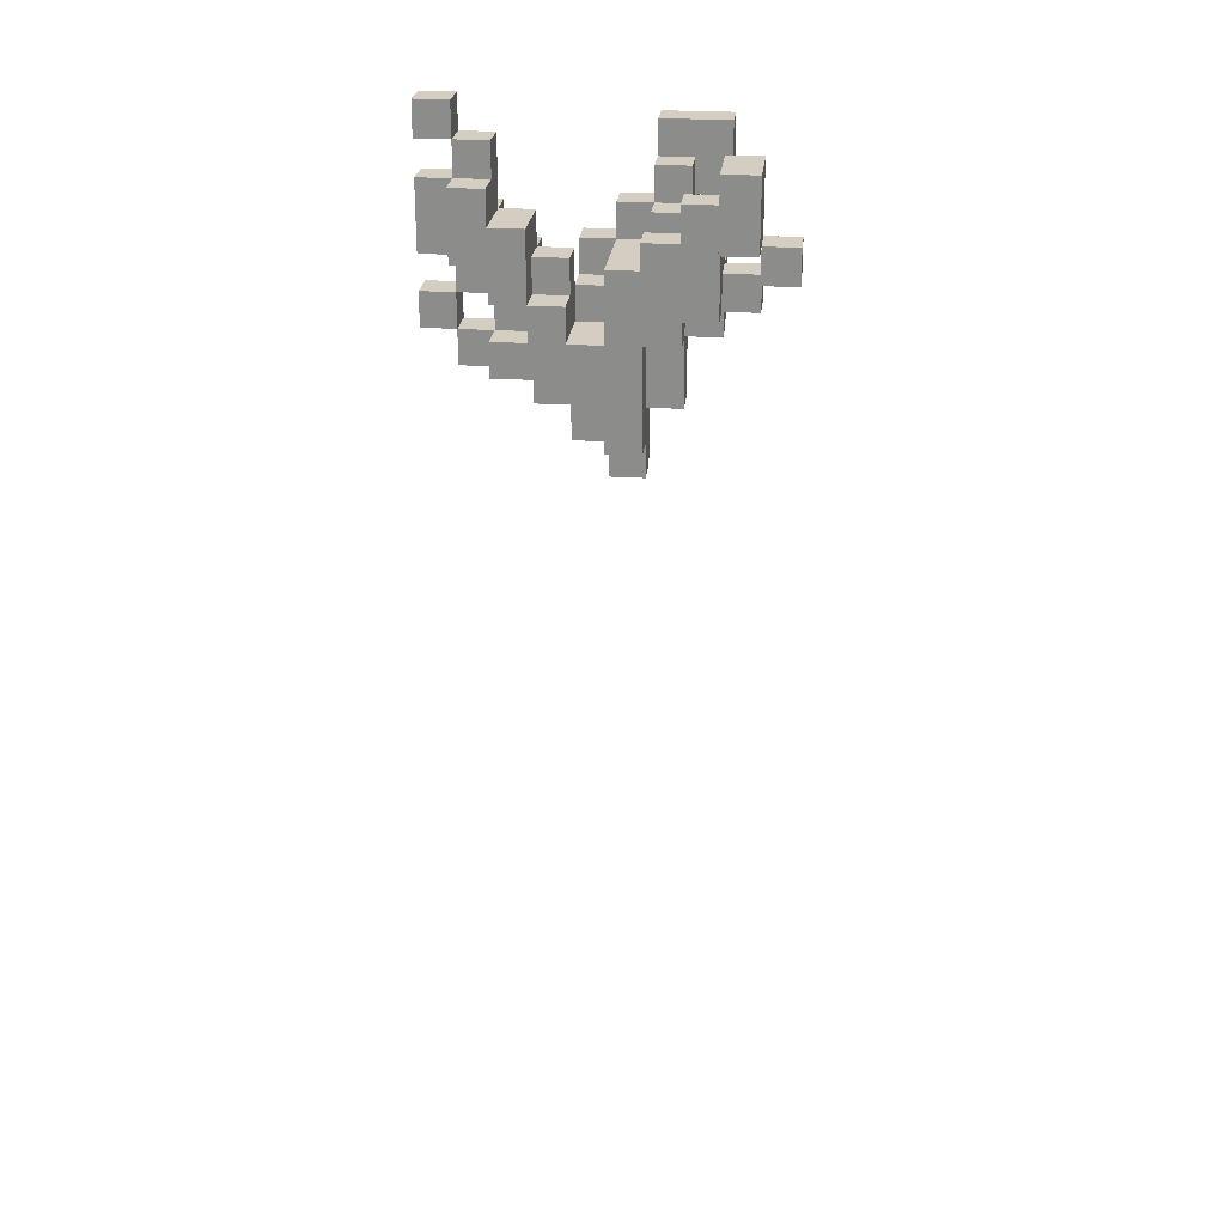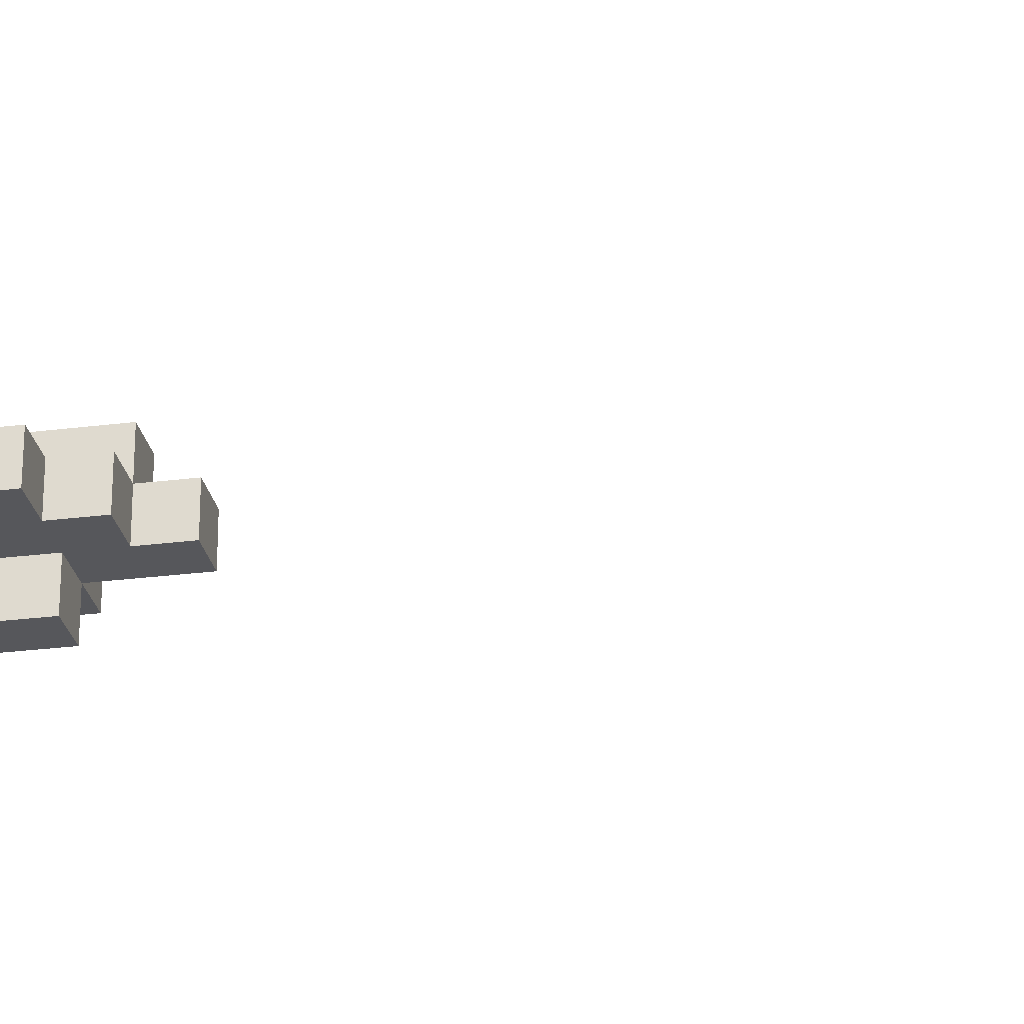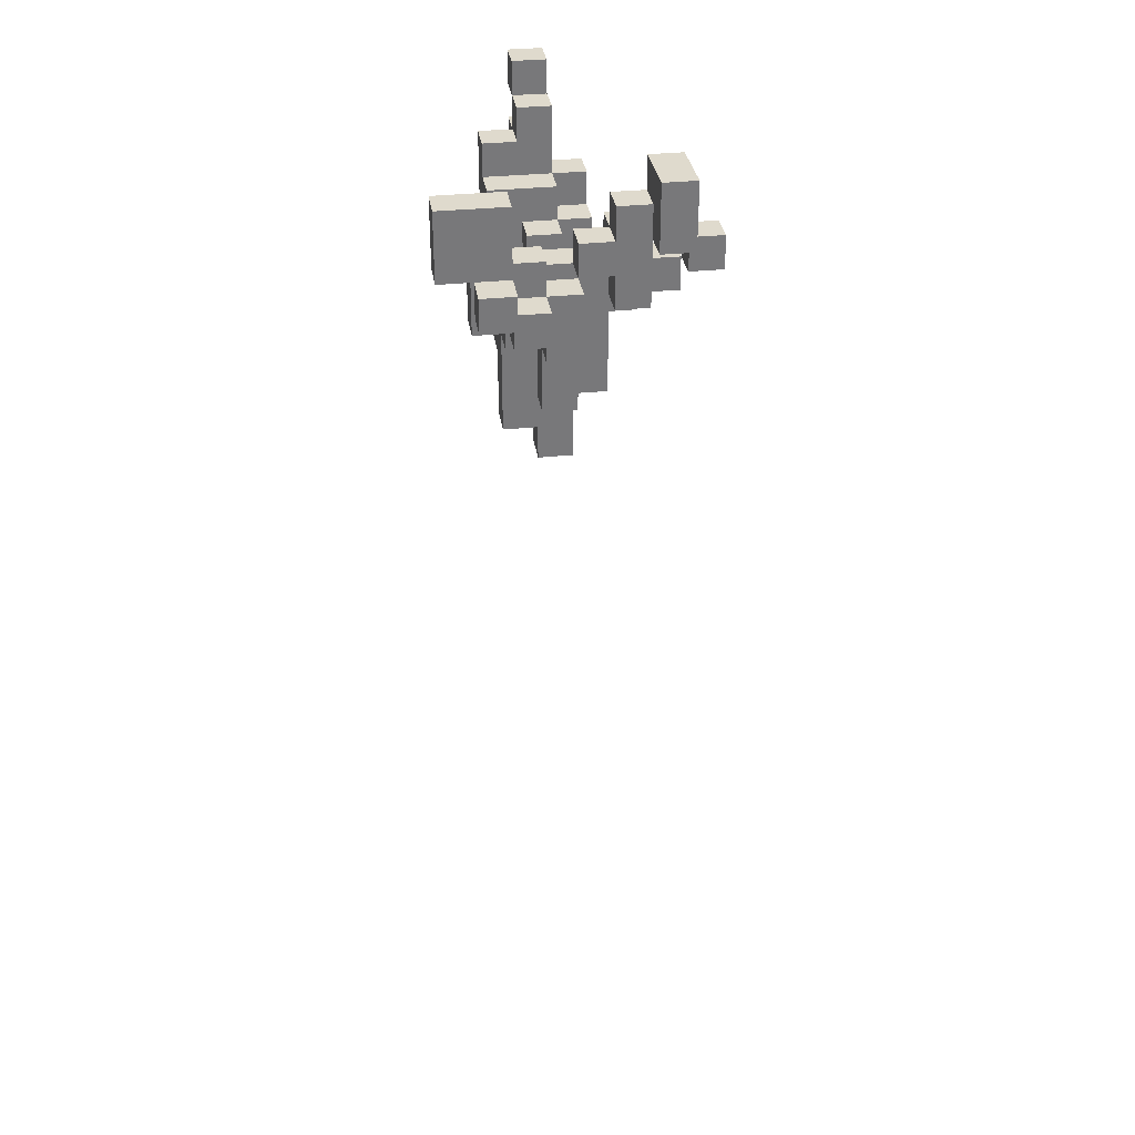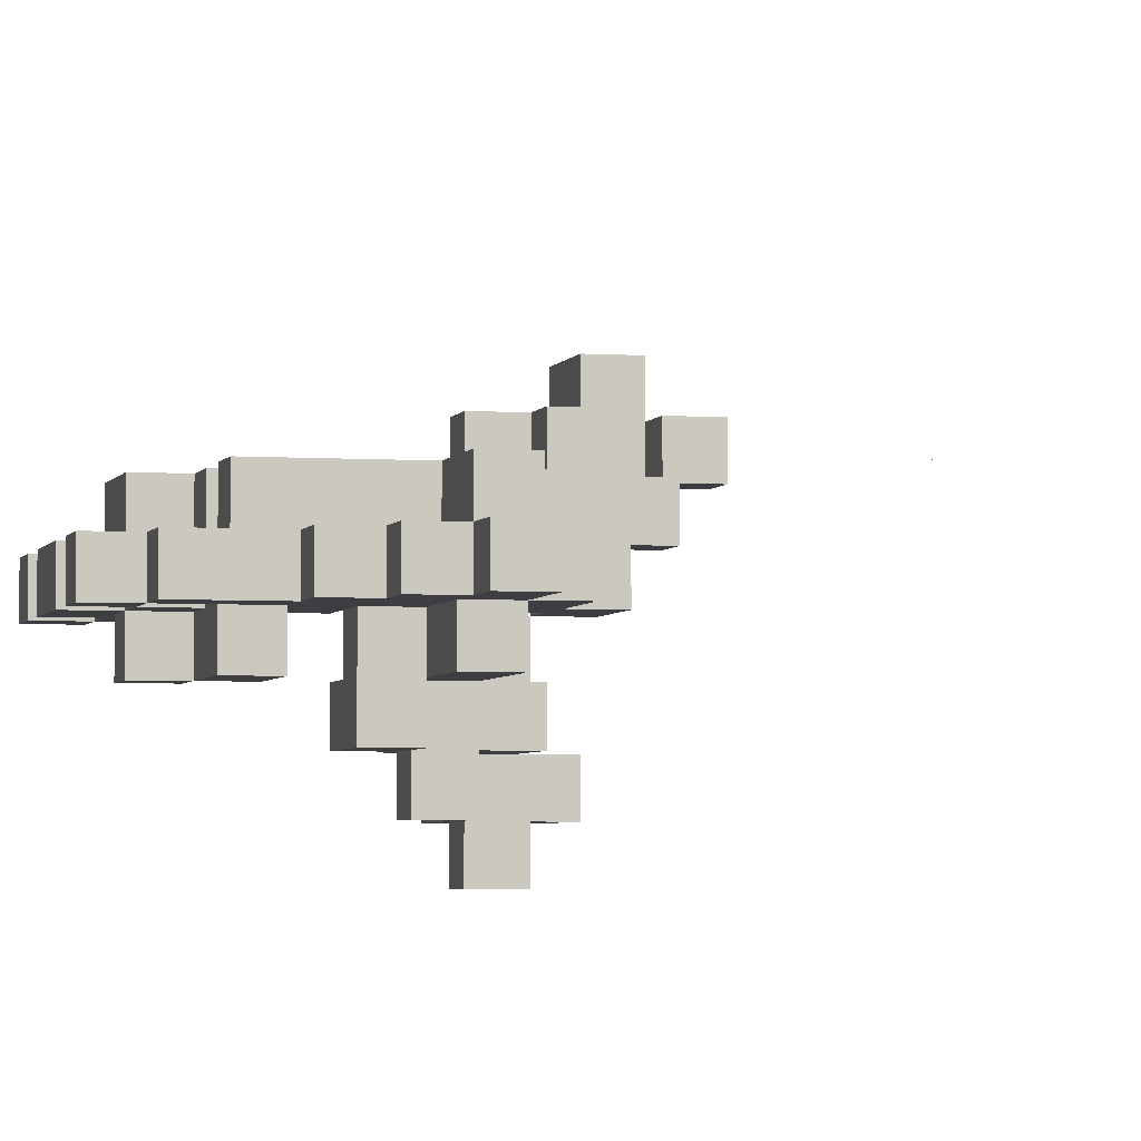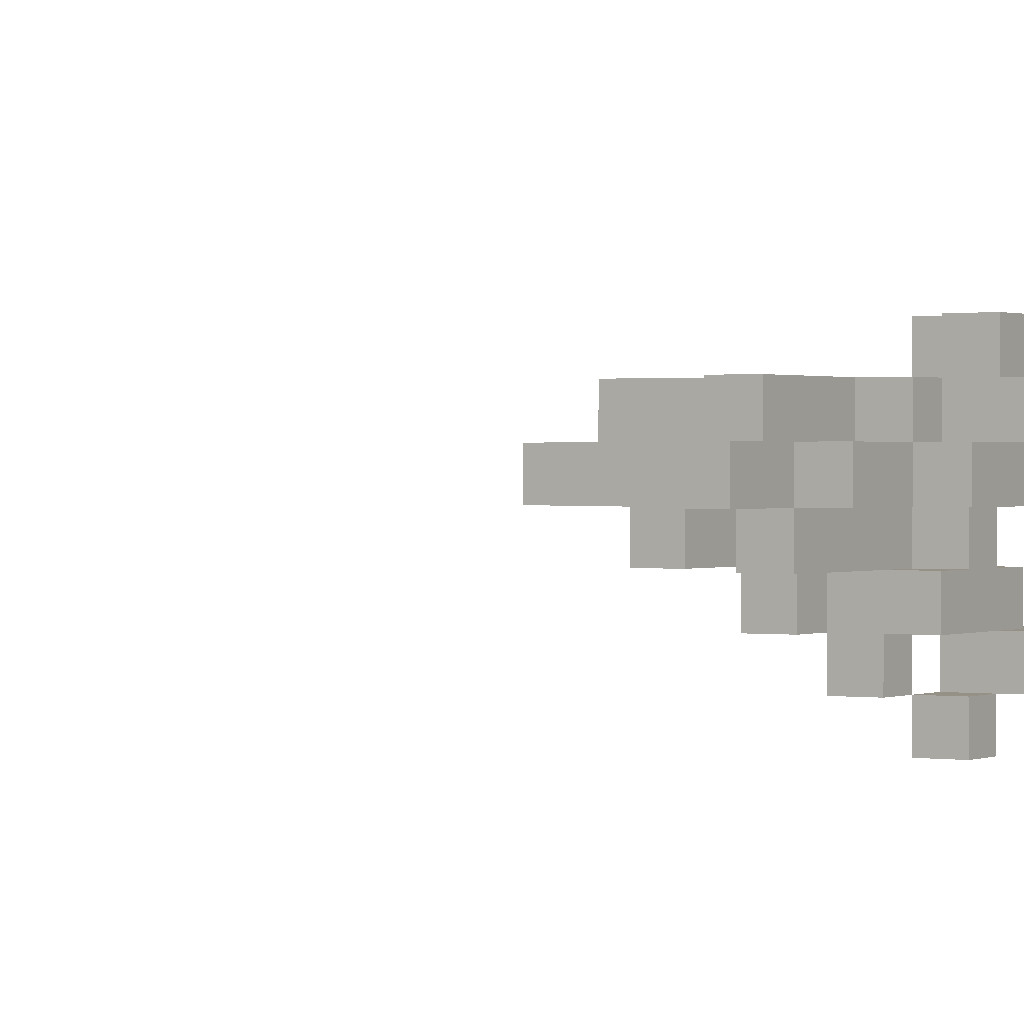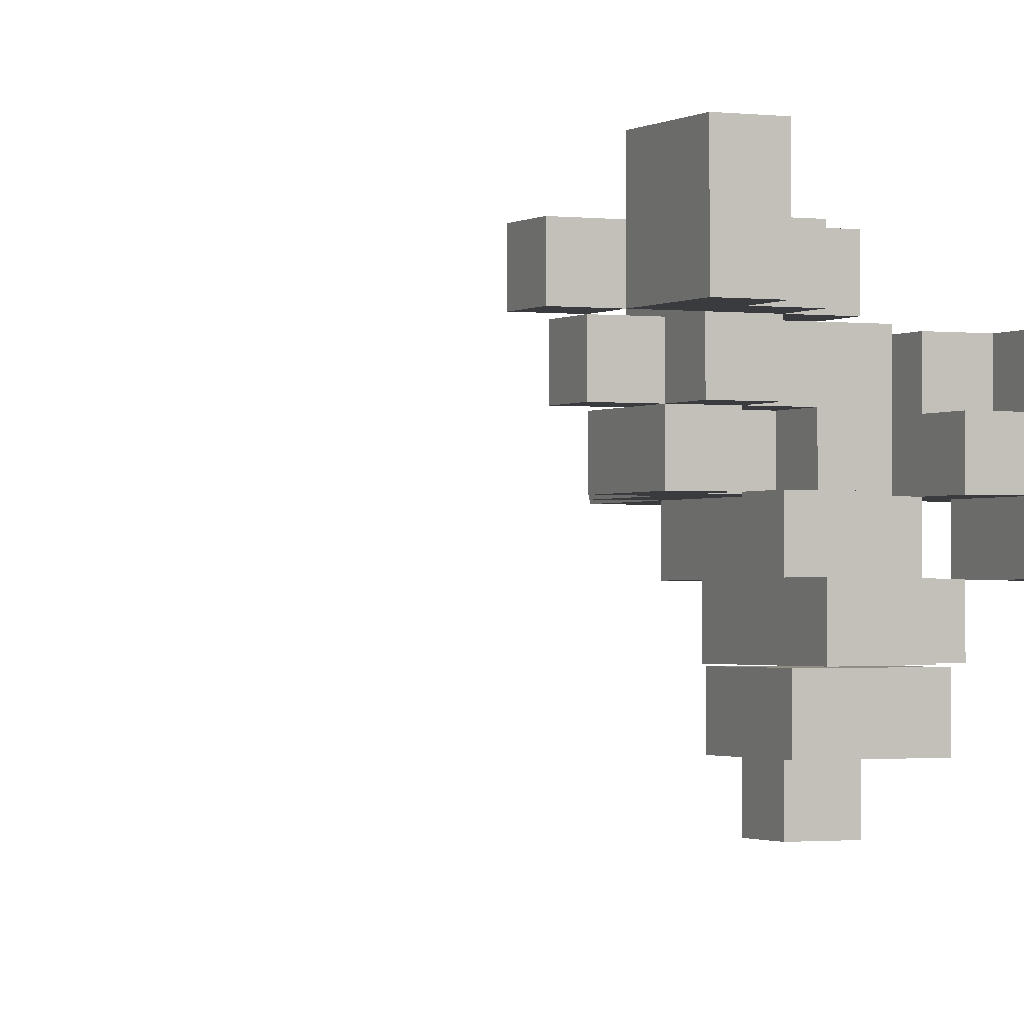
<metadata>
{"format":"obj","ext":"obj","renderer":"f3d","projection":"perspective","resolution":1024,"background":"white","views":[{"elev":25.0,"azim":6.1,"up":"+Y"},{"elev":-27.3,"azim":-78.9,"up":"+Z"},{"elev":32.9,"azim":81.6,"up":"+Y"},{"elev":-3.6,"azim":-13.9,"up":"+Z"},{"elev":0.7,"azim":31.5,"up":"+Z"},{"elev":-1.3,"azim":154.8,"up":"+Z"}]}
</metadata>
<code>
o Cubo.002
v -0.05 -1.4 0.05
v -0.45 0.8 0.05
v -0.35 0.8 0.15
v -0.35 0.8 0.05
v -0.25 0.7 0.05
v -0.25 0.8 0.05
v -0.15 0.6 0.05
v -0.05 0.6 0.15
v -0.05 0.6 0.05
v -0.05 0.8 0.15
v -0.15 0.7 0.05
v -0.05 0.8 0.05
v -0.55 0.9 0.05
v -0.55 1 0.05
v -0.45 0.9 0.05
v -0.45 1 0.05
v -0.55 1.1 0.05
v -0.45 1.1 0.15
v -0.45 1.1 0.05
v -0.55 1.3 0.05
v -0.55 1.4 0.05
v -0.45 1.3 0.15
v -0.45 1.3 0.05
v -0.45 1.4 0.05
v -0.55 1.5 0.05
v -0.45 1.5 0.05
v -0.35 0.9 0.15
v -0.35 1 0.15
v -0.35 0.9 0.05
v -0.35 1 0.05
v -0.25 0.9 0.15
v -0.25 1 0.15
v -0.25 0.9 0.05
v -0.25 1 0.05
v -0.35 1.1 0.15
v -0.35 1.2 0.15
v -0.35 1.1 0.05
v -0.35 1.2 -0.05
v -0.25 1.2 0.15
v -0.25 1.1 0.05
v -0.25 1.2 -0.05
v -0.15 0.9 0.15
v -0.15 1 0.15
v -0.15 1 0.05
v -0.05 1 -0.05
v -0.15 1.1 0.05
v -0.05 1.1 0.15
v -0.05 1.1 -0.15
v -0.35 1.3 0.15
v -0.35 1.3 0.05
v -0.35 1.4 0.05
v -0.05 -1.4 -0.05
v -0.45 0.8 -0.05
v -0.25 0.7 -0.05
v -0.25 0.8 -0.05
v -0.15 0.6 -0.05
v -0.05 0.6 -0.05
v -0.15 0.7 -0.05
v -0.05 0.7 -0.05
v -0.05 0.7 -0.15
v -0.55 0.9 -0.05
v -0.55 1 -0.05
v -0.45 0.9 -0.05
v -0.45 1 -0.05
v -0.55 1.1 -0.05
v -0.45 1.1 -0.05
v -0.45 1.2 -0.05
v -0.45 1.1 -0.15
v -0.45 1.2 -0.15
v -0.55 1.3 -0.05
v -0.55 1.4 -0.05
v -0.45 1.3 -0.05
v -0.45 1.4 -0.05
v -0.55 1.5 -0.05
v -0.45 1.5 -0.05
v -0.35 0.9 -0.05
v -0.35 1 -0.05
v -0.35 0.9 -0.15
v -0.25 0.9 -0.05
v -0.25 0.9 -0.15
v -0.35 1.1 -0.05
v -0.35 1.1 -0.15
v -0.35 1.2 -0.15
v -0.25 1.1 -0.05
v -0.25 1.1 -0.15
v -0.15 0.9 -0.05
v -0.15 1 -0.05
v -0.15 0.9 -0.25
v -0.15 1 -0.15
v -0.05 0.9 -0.05
v -0.05 1 -0.15
v -0.15 1.1 -0.05
v -0.15 1.1 -0.15
v -0.05 1.2 -0.15
v -0.05 0.9 -0.25
v -0.05 1 -0.25
v -0.05 1 -0.35
v -0.15 1.1 -0.25
v -0.05 1.1 -0.25
v -0.05 1.2 -0.25
v -0.05 1.1 -0.35
v -0.35 1.4 -0.05
v 0.05 -1.4 0.05
v 0.05 0.6 0.15
v 0.05 0.6 0.05
v 0.05 0.7 0.05
v 0.15 0.7 0.05
v 0.15 0.9 0.05
v 0.05 1.1 0.25
v 0.05 1.2 0.25
v -0.05 0.9 0.15
v 0.05 0.9 0.15
v 0.15 1 0.15
v 0.05 0.9 0.05
v 0.05 1 0.05
v 0.05 1.1 0.05
v 0.05 1.1 0.15
v 0.05 1.2 0.15
v 0.15 1 0.25
v 0.25 1 0.25
v 0.15 1.1 0.25
v 0.15 1.2 0.25
v 0.25 1.2 0.35
v 0.25 1.2 0.25
v 0.15 0.9 0.15
v 0.15 1 0.05
v 0.25 1 0.15
v 0.25 0.9 0.05
v 0.25 1 0.05
v 0.15 1.1 0.15
v 0.15 1.2 0.15
v 0.15 1.1 0.05
v 0.15 1.2 0.05
v 0.25 1.1 0.15
v 0.25 1.2 0.15
v 0.25 1.1 0.05
v 0.25 1.2 0.05
v 0.15 1.3 0.25
v 0.25 1.4 0.35
v 0.25 1.3 0.25
v 0.25 1.4 0.15
v 0.15 1.3 0.15
v 0.25 1.3 0.15
v 0.35 1.2 0.35
v 0.35 1.1 0.25
v 0.35 1.2 0.25
v 0.45 1.1 0.25
v 0.45 1.2 0.25
v 0.35 1 0.15
v 0.35 1 0.05
v 0.35 1.1 0.15
v 0.35 1.2 0.15
v 0.35 1.1 0.05
v 0.45 1.1 0.15
v 0.45 1.2 0.15
v 0.35 1.4 0.35
v 0.35 1.4 0.15
v 0.05 -1.4 -0.05
v 0.05 0.7 -0.05
v -0.05 0.9 -0.15
v 0.05 0.7 -0.15
v 0.15 0.7 -0.05
v 0.15 0.9 -0.05
v 0.05 1 -0.15
v 0.05 1 -0.05
v 0.05 1.1 -0.05
v 0.05 1.2 -0.05
v 0.05 1.1 -0.15
v 0.05 1.2 -0.15
v 0.05 1 -0.25
v 0.05 1 -0.35
v 0.05 1.1 -0.25
v 0.05 1.2 -0.25
v 0.05 1.1 -0.35
v 0.05 1.2 -0.35
v 0.15 1 -0.05
v 0.15 1 -0.15
v 0.25 0.9 -0.05
v 0.15 1.1 -0.05
v 0.15 1.2 -0.05
v 0.15 1.1 -0.15
v 0.15 1.2 -0.15
v 0.25 1.1 -0.05
v 0.15 1 -0.25
v 0.15 1.2 -0.25
v 0.15 1.1 -0.35
v 0.15 1.2 -0.35
v 0.25 1.2 -0.25
v 0.25 1.2 -0.35
v 0.05 1.3 -0.15
v 0.05 1.3 -0.25
v 0.05 1.4 -0.25
v 0.05 1.4 -0.35
v 0.15 1.3 -0.15
v 0.15 1.3 -0.25
v 0.25 1.4 -0.25
v 0.25 1.4 -0.35
v 0.05 1.1 -0.45
v 0.05 1.2 -0.45
v 0.15 1.1 -0.45
v 0.15 1.2 -0.45
v -0.05 -1.4 0.05
v 0.05 -1.4 0.05
v -0.05 0.5 0.05
v 0.05 0.5 0.05
v -0.05 -1.4 -0.05
v 0.05 -1.4 -0.05
v -0.05 0.5 -0.05
v 0.05 0.5 -0.05
f 97 171 170 96
f 11 12 6
f 6 10 3
f 7 9 11
f 35 39 36
f 174 101 99 172
f 59 58 55
f 48 91 45
f 38 67 72
f 104 10 8
f 116 47 117
f 125 113 112
f 119 120 121
f 113 130 117
f 141 143 140
f 157 143 141
f 152 157 146
f 172 99 100 173
f 161 60 160
f 159 57 59
f 168 48 166
f 178 163 176
f 184 170 172
f 188 196 195
f 185 188 195
f 164 160 91
f 146 157 156 144
f 2 53 4
f 45 90 111
f 84 41 40
f 107 108 114 106
f 9 8 10 12
f 4 6 3
f 11 9 12
f 6 12 10
f 5 11 6
f 14 13 15 16
f 25 21 24 26
f 33 31 32 34
f 30 29 33 34
f 27 31 33 29
f 32 28 30 34
f 36 39 41 38
f 40 41 39
f 32 31 42 43
f 44 43 42
f 34 32 43 44
f 30 28 35 37
f 39 32 34 40
f 39 35 28 32
f 45 111 47 48
f 46 40 34 44
f 35 18 19 37
f 35 36 18
f 19 16 30 37
f 24 23 50 51
f 22 49 50 23
f 19 18 22 23
f 20 17 19 23
f 36 38 50 49
f 22 18 36 49
f 4 3 27 29
f 31 3 10 42
f 3 31 27
f 10 111 42
f 15 2 4 29
f 56 58 59 57
f 55 58 54
f 61 62 64 63
f 68 66 67 69
f 71 74 75 73
f 65 67 66
f 79 76 78 80
f 76 77 78
f 81 82 83 38
f 81 38 41 84
f 81 84 85 82
f 88 86 87 89
f 87 86 90 45
f 90 86 88 160
f 87 45 91 89
f 160 95 96 91
f 88 96 95
f 79 87 86
f 99 48 94 100
f 88 95 160
f 93 48 99 98
f 82 78 77 81
f 79 80 85 84
f 78 82 85 80
f 93 89 91 48
f 97 96 99 101
f 96 88 98 99
f 98 88 89 93
f 87 79 84 92
f 68 69 83 82
f 81 66 68 82
f 67 38 83 69
f 64 66 81 77
f 72 73 102 38
f 67 65 70 72
f 55 53 76 79
f 60 59 90 160
f 59 55 86 90
f 79 86 55
f 63 76 53
f 202 1 103 203
f 205 105 9 204
f 104 8 9 105
f 105 106 104
f 124 122 121 120
f 112 113 111
f 125 108 126 113
f 126 108 128 129
f 127 113 126 129
f 132 130 131 133
f 135 134 136 137
f 132 133 137 136
f 131 135 137 133
f 110 109 121 122
f 125 112 114 108
f 117 118 131 130
f 116 117 130 132
f 120 119 113 127
f 117 109 110 118
f 124 120 134 135
f 117 47 111 113
f 113 119 121 130
f 115 116 132 126
f 127 134 120
f 121 109 117 130
f 110 122 131 118
f 140 123 139 141
f 138 140 143 142
f 146 145 147 148
f 151 152 155 154
f 151 145 146 152
f 147 154 155 148
f 147 145 151 154
f 146 148 155 152
f 149 150 153 151
f 144 123 124 146
f 149 127 129 150
f 134 151 153 136
f 151 134 127 149
f 129 136 153 150
f 146 124 135 152
f 139 123 144 156
f 139 156 157 141
f 140 138 122 124
f 123 140 124
f 131 142 143 135
f 142 131 122 138
f 135 143 157 152
f 112 104 106 114
f 111 10 104 112
f 158 52 206 207
f 208 57 159 209
f 159 59 60 161
f 163 162 159
f 159 161 164 165
f 168 166 167 169
f 164 161 160
f 94 48 168 169
f 179 181 182 180
f 188 185 187 189
f 163 159 165 176
f 167 166 179 180
f 179 166 168 181
f 167 180 182 169
f 172 173 185 184
f 187 175 174 186
f 185 173 175 187
f 94 169 173 100
f 181 184 185 182
f 166 165 164 168
f 170 171 174 172
f 97 101 174 171
f 176 179 183 178
f 168 164 177 181
f 184 181 177
f 177 164 170 184
f 188 189 197 196
f 191 192 193
f 192 191 195 196
f 192 196 197 193
f 197 189 193
f 190 194 195 191
f 198 199 201 200
f 198 174 175 199
f 187 186 200 201
f 186 174 198 200
f 175 187 201 199
f 193 175 173 191
f 173 169 190 191
f 182 185 195 194
f 190 169 182 194
f 187 175 193 189
f 170 164 91 96
f 116 48 47
f 52 1 202 206
f 103 158 207 203
f 204 9 57 208
f 9 7 56 57
f 54 5 6 55
f 55 6 4 53
f 58 56 7 11
f 58 11 5 54
f 61 13 14 62
f 15 63 64 16
f 15 13 61 63
f 14 16 64 62
f 19 17 65 66
f 64 16 19 66
f 76 29 30 77
f 42 86 87 44
f 42 111 90 86
f 44 87 92 46
f 84 40 46 92
f 72 23 24 73
f 20 23 72 70
f 24 21 71 73
f 25 26 75 74
f 71 21 25 74
f 24 73 75 26
f 50 38 102 51
f 65 17 20 70
f 15 29 76 63
f 30 16 64 77
f 24 51 102 73
f 53 2 15 63
f 209 159 105 205
f 107 162 163 108
f 107 106 159 162
f 159 106 105
f 128 108 163 178
f 178 129 128
f 132 136 183 179
f 166 48 116
f 115 165 166 116
f 176 126 132 179
f 129 178 183 136
f 115 126 176 165
f 208 209 205 204

</code>
